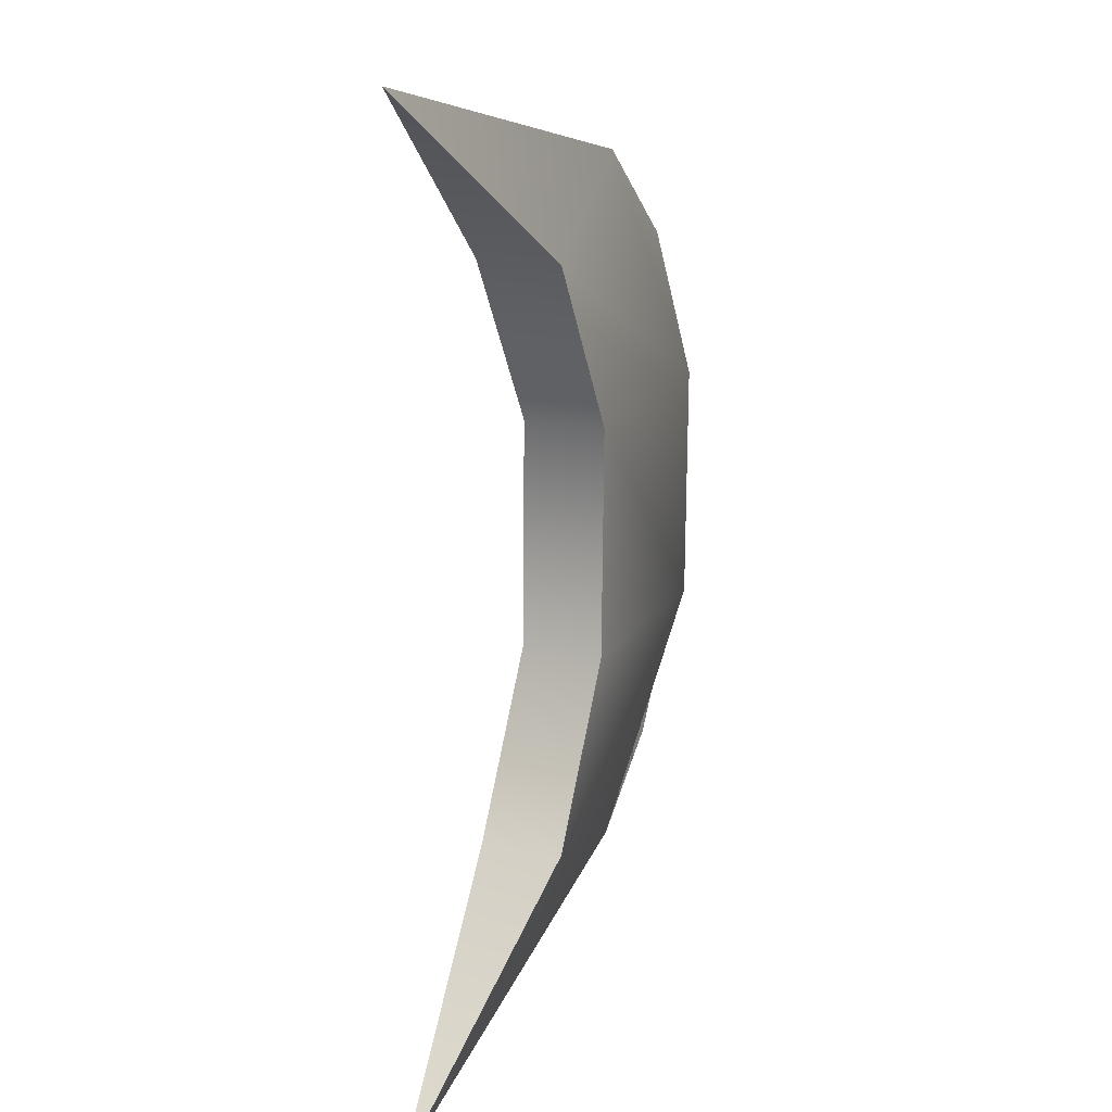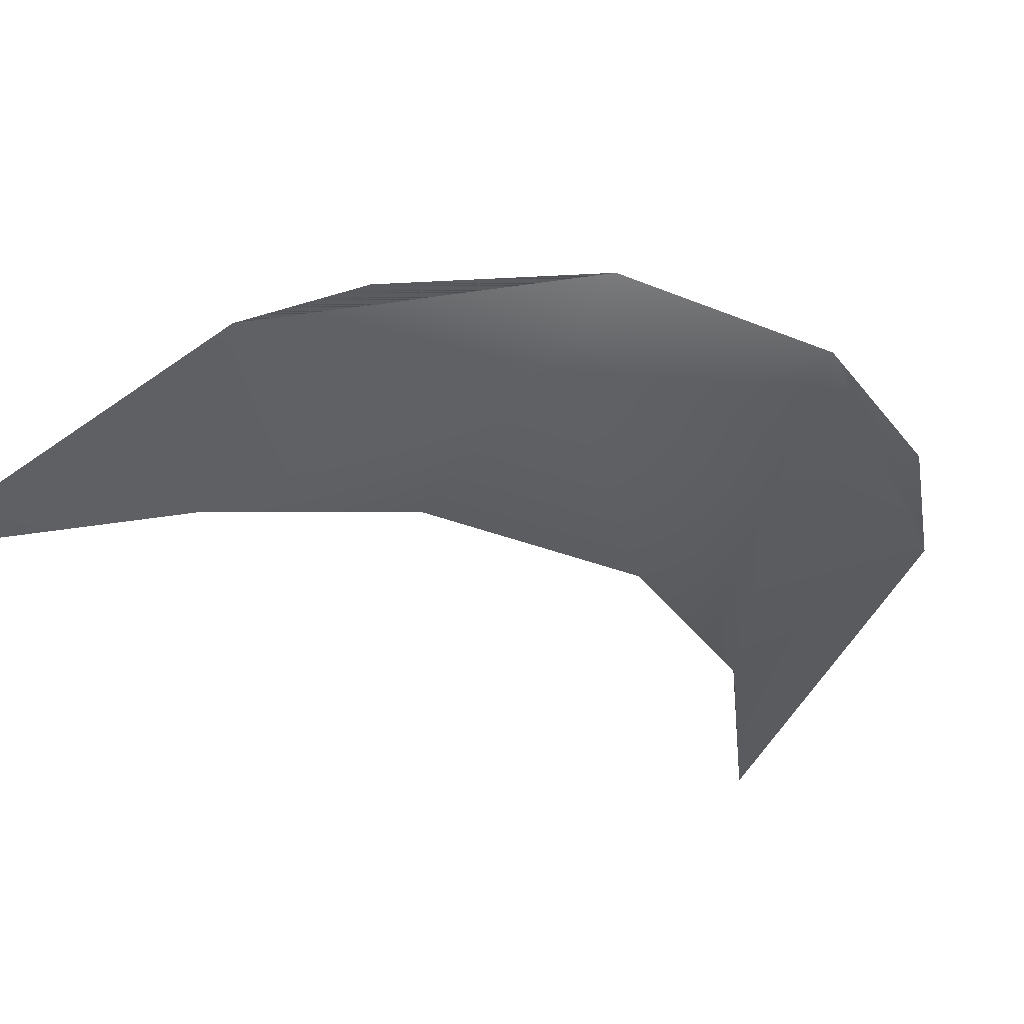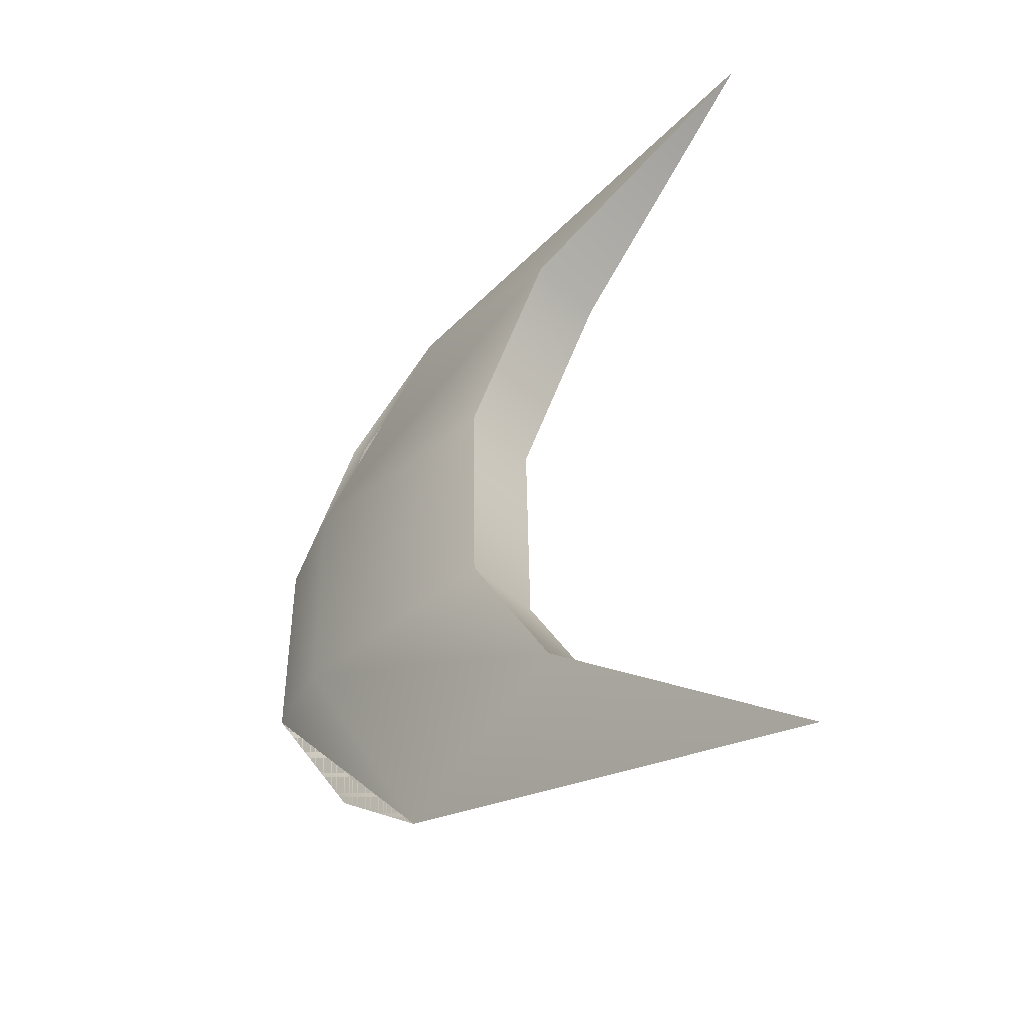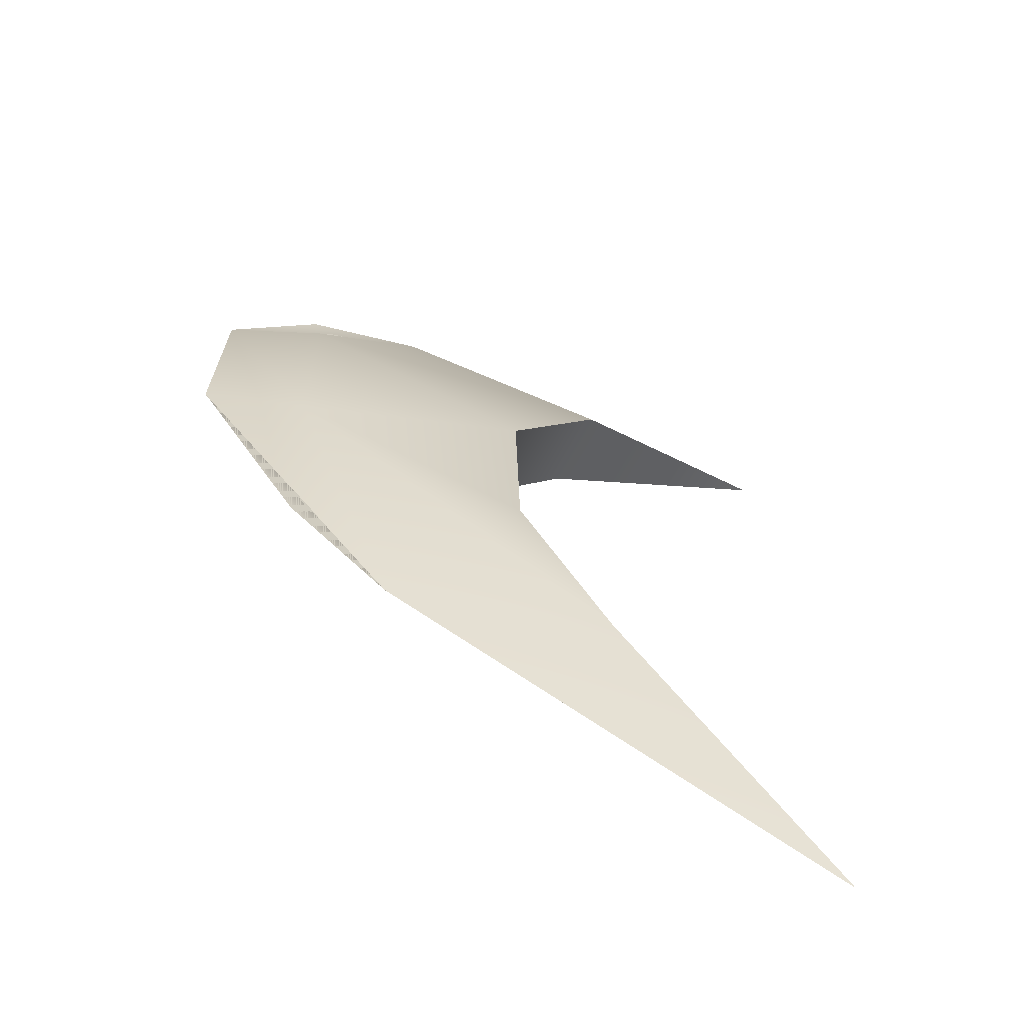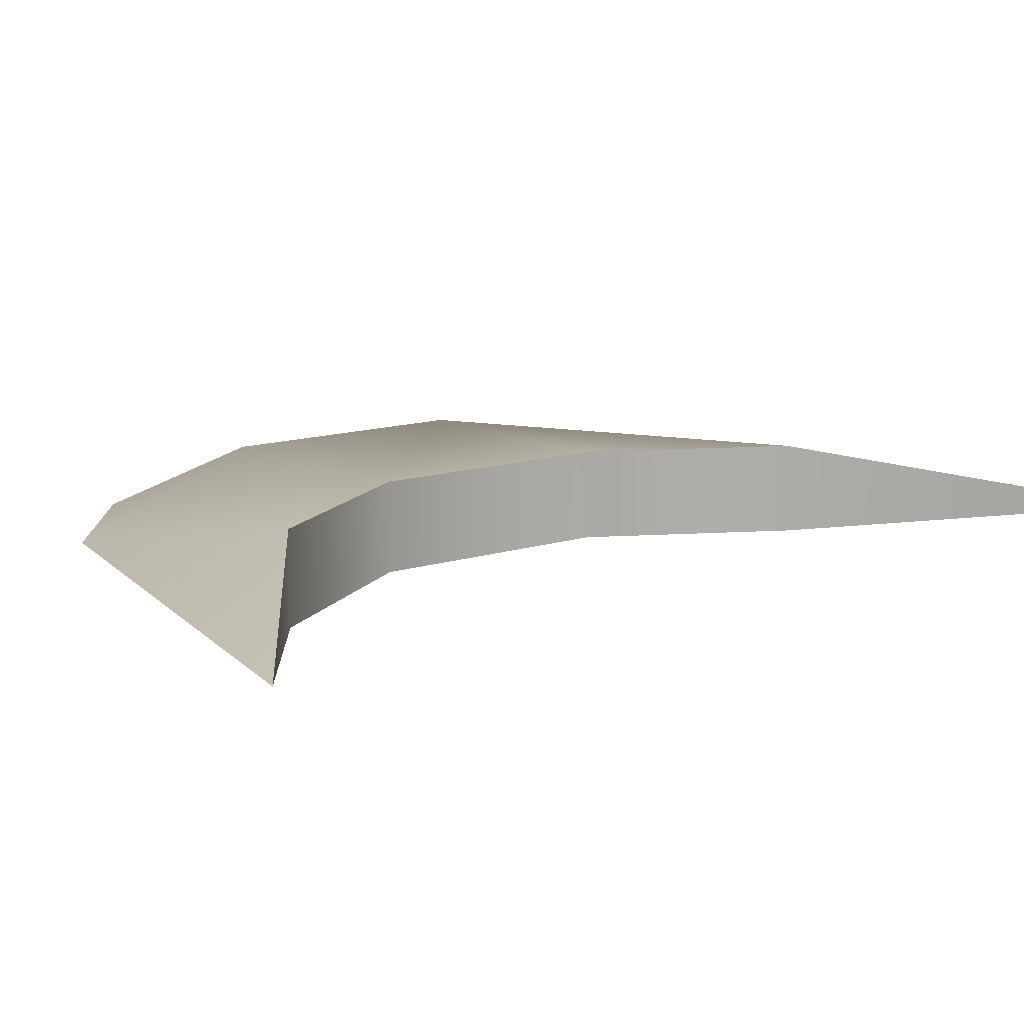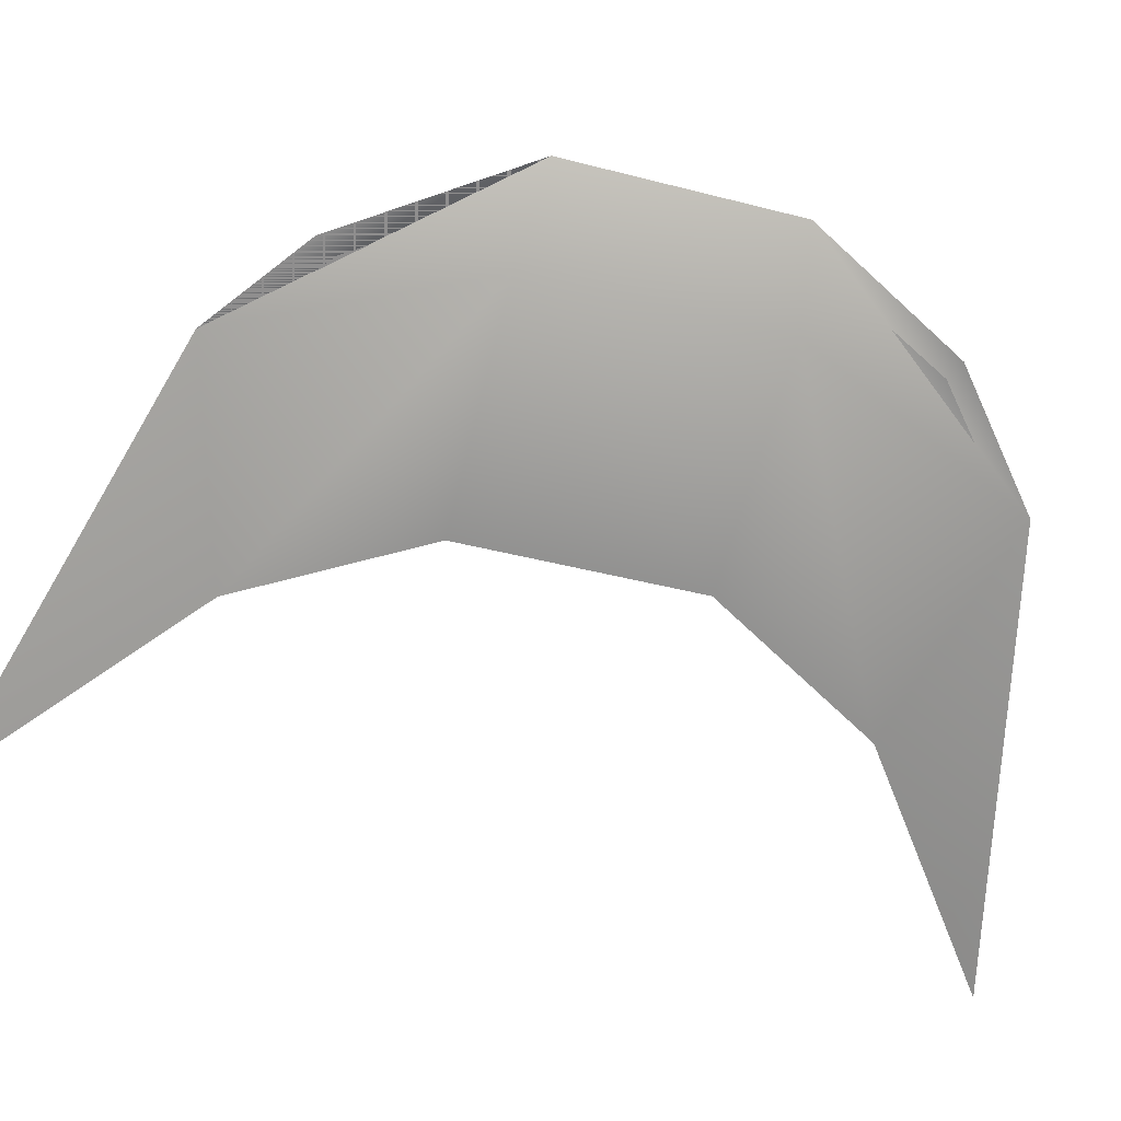
<metadata>
{"format":"obj","ext":"obj","renderer":"f3d","projection":"perspective","resolution":1024,"background":"white","views":[{"elev":16.8,"azim":-66.1,"up":"+Y"},{"elev":-34.4,"azim":60.8,"up":"+Z"},{"elev":-45.3,"azim":-137.5,"up":"+Y"},{"elev":-68.2,"azim":151.6,"up":"+Y"},{"elev":12.8,"azim":-127.9,"up":"+Z"},{"elev":-65.0,"azim":75.8,"up":"+Z"}]}
</metadata>
<code>
v  51.18 -26.37 -3.357
v  51.18 -26.37 1.968
v  51.7 28.24 -3.357
v  51.7 28.24 1.968
v  27.12 84.97 -0.6949
v  61.27 28.53 1.673
v  56.35 60.63 -0.6949
v  76.74 23.59 -0.6949
v  61.27 28.53 -3.062
v  61.23 -23.33 1.676
v  26.91 -82.33 -0.6949
v  76.02 -21.61 -0.6949
v  51.25 -59.86 -0.6949
v  61.23 -23.33 -3.066
v  22.83 69.81 1.954
v  -19.02 95.13 -0.6949
v  22.86 69.78 -3.415
v  20.84 -68.93 1.963
v  -19.02 -95.13 -0.6949
v  20.65 -69.35 -3.371
v  32.98 28.19 5.591
v  32.38 -27.38 5.591
v  32.98 28.19 -6.903
v  32.38 -27.38 -6.903
v  81.22 24.28 -0.6558
v  60.86 30 4.899
v  59.43 64.64 -0.6559
v  29.72 89.11 -0.6559
v  60.86 30 -6.211
v  54.79 -63.74 -0.6559
v  28.6 -85.99 -0.6559
v  81.22 -23.72 -0.6558
v  60.81 -26.97 4.907
v  60.81 -26.97 -6.219
v  6.07 70.43 5.558
v  -45.27 105 -0.6558
v  6.108 70.39 -7.039
v  -46.26 -108 -0.6558
v  4.765 -70.2 5.582
v  4.548 -70.66 -6.934
v  3.99 28.98 9.991
v  2.814 -28.7 9.991
v  3.99 28.98 -11.21
v  2.814 -28.7 -11.21
v  85.72 27.71 -0.6084
v  64.14 30.71 8.816
v  64 66.97 -0.6085
v  33.34 91.71 -0.6085
v  64.14 30.71 -10.03
v  57.76 -69.03 -0.6085
v  32.06 -88.78 -0.6085
v  85.72 -26.68 -0.6084
v  63.09 -28.86 8.83
v  63.09 -28.86 -10.05
v  -21.53 72.51 9.935
v  -85.64 117.4 -0.6084
v  -21.49 72.47 -11.44
v  -86.77 -123.4 -0.6084
v  -21.52 -71.89 9.974
v  -21.77 -72.45 -11.26
g obj1
f 1 2 3
f 4 3 2
f 5 6 7
f 8 7 6
f 9 5 8
f 7 8 5
f 10 11 12
f 13 12 11
f 2 10 4
f 6 4 10
f 6 10 8
f 12 8 10
f 13 11 12
f 14 12 11
f 12 14 8
f 9 8 14
f 9 14 3
f 1 3 14
f 6 15 4
f 16 15 5
f 5 15 6
f 5 17 16
f 3 17 9
f 9 17 5
f 16 17 15
f 11 18 19
f 2 18 10
f 10 18 11
f 14 20 1
f 19 20 11
f 11 20 14
f 18 20 19
f 18 2 20
f 1 20 2
f 15 17 4
f 3 4 17
f 21 22 23
f 24 23 22
f 25 26 27
f 28 27 26
f 27 28 25
f 29 25 28
f 30 31 32
f 33 32 31
f 26 33 21
f 22 21 33
f 32 33 25
f 26 25 33
f 34 31 32
f 30 32 31
f 29 34 25
f 32 25 34
f 24 34 23
f 29 23 34
f 21 35 26
f 28 35 36
f 26 35 28
f 36 37 28
f 29 37 23
f 28 37 29
f 35 37 36
f 38 39 31
f 33 39 22
f 31 39 33
f 24 40 34
f 31 40 38
f 34 40 31
f 38 40 39
f 24 22 40
f 39 40 22
f 23 37 21
f 35 21 37
f 41 42 43
f 44 43 42
f 45 46 47
f 48 47 46
f 47 48 45
f 49 45 48
f 50 51 52
f 53 52 51
f 46 53 41
f 42 41 53
f 52 53 45
f 46 45 53
f 54 51 52
f 50 52 51
f 49 54 45
f 52 45 54
f 44 54 43
f 49 43 54
f 41 55 46
f 48 55 56
f 46 55 48
f 56 57 48
f 49 57 43
f 48 57 49
f 55 57 56
f 58 59 51
f 53 59 42
f 51 59 53
f 44 60 54
f 51 60 58
f 54 60 51
f 58 60 59
f 44 42 60
f 59 60 42
f 43 57 41
f 55 41 57

</code>
